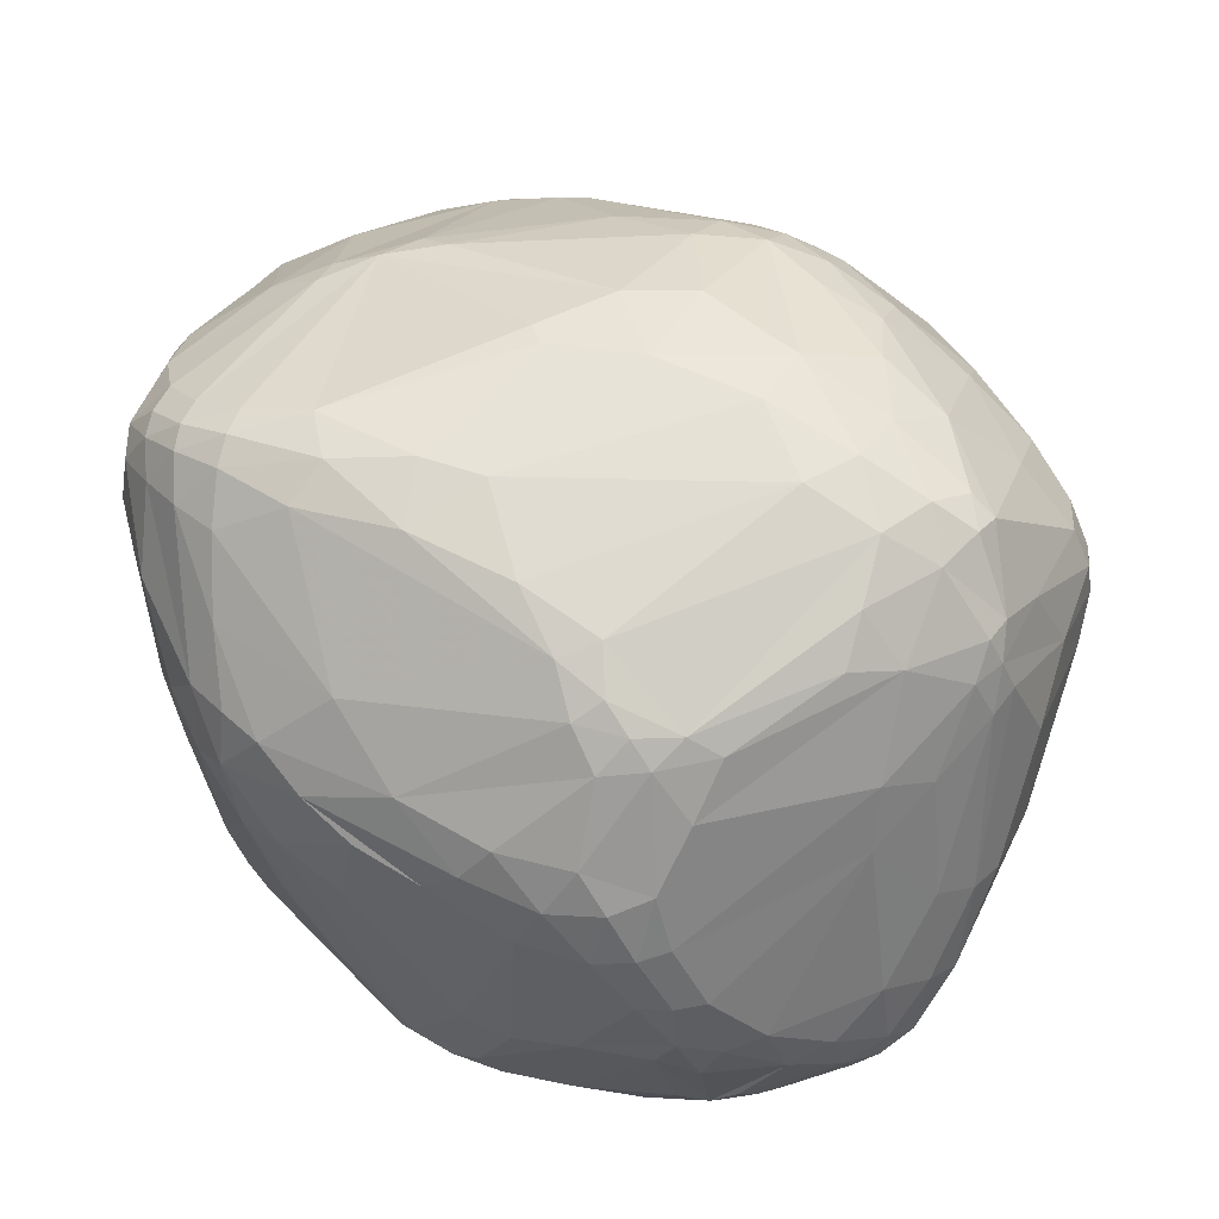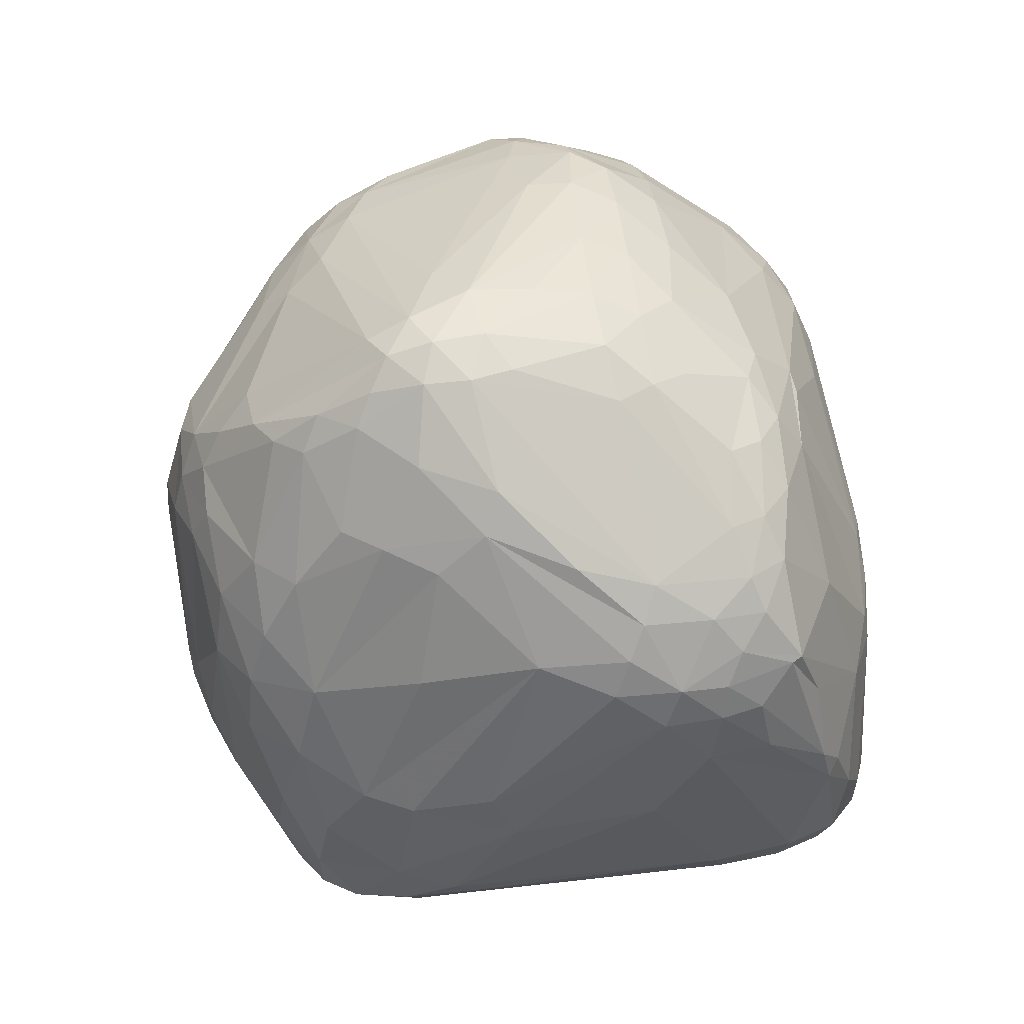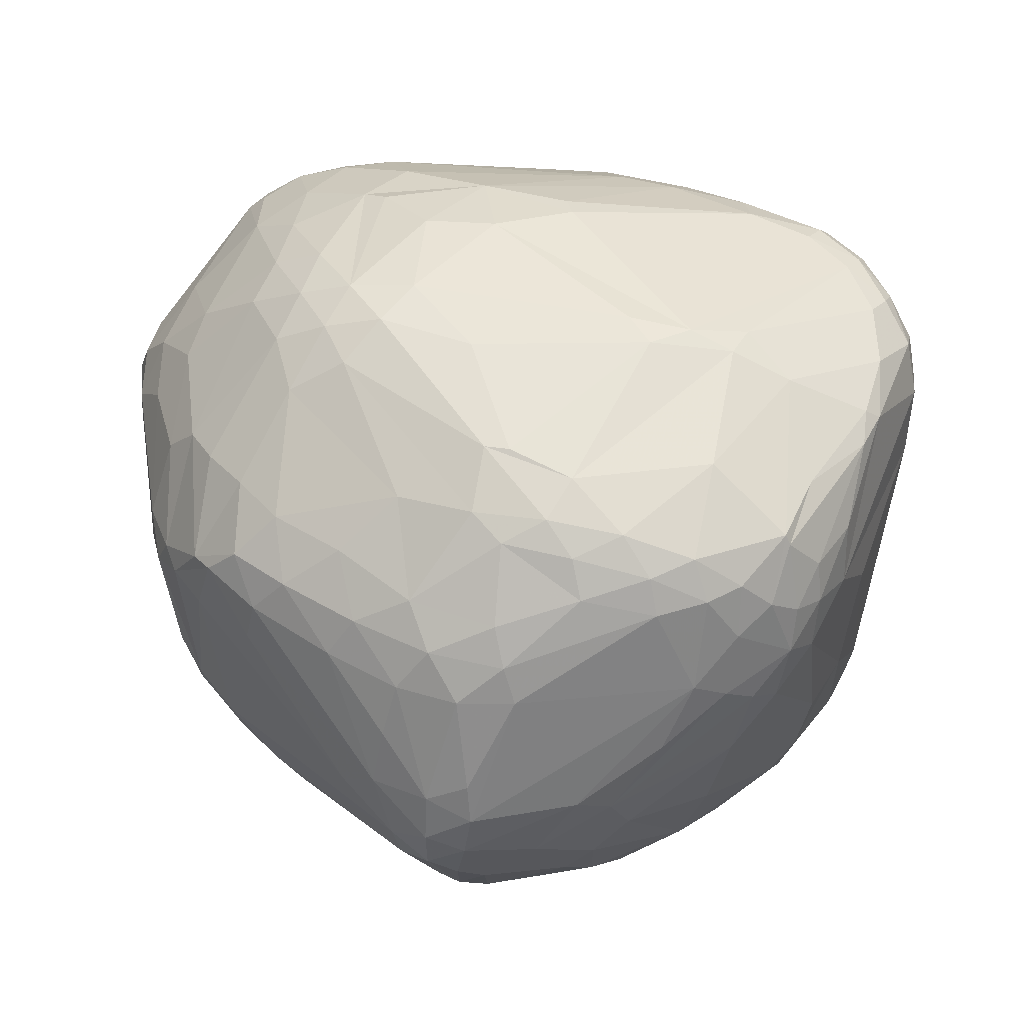
<metadata>
{"format":"obj","ext":"obj","renderer":"f3d","projection":"perspective","resolution":1024,"background":"white","views":[{"elev":51.5,"azim":-146.4,"up":"+Y"},{"elev":34.2,"azim":72.0,"up":"+Z"},{"elev":27.4,"azim":42.6,"up":"+Y"}]}
</metadata>
<code>
v 103.1 83.78 114
v 103.3 93.76 121.9
v 103.8 94.98 117.3
v 104.1 86.12 109.5
v 105 106.8 131.8
v 104.5 77.44 107.9
v 104.5 92.37 131.1
v 105.6 80.59 103.7
v 107.5 116.6 123.6
v 107.2 117.4 127.5
v 105.8 81.36 127.4
v 105.9 98.36 112.2
v 108.1 102.9 147.4
v 106.5 75.25 104.3
v 106.5 89.17 136
v 106.3 73.23 115.4
v 107.3 111.9 140.3
v 106.9 89.3 103.7
v 109.3 107.8 151.1
v 108.4 69.78 111.9
v 108.6 121.5 126.5
v 108.7 71.02 106.6
v 108.7 77.71 99.55
v 108.7 79.09 133.4
v 109.7 70.12 123.3
v 108.7 73.29 102.4
v 109.1 84.58 97.74
v 109.3 113.2 115.1
v 111.6 108.5 106.8
v 109.7 112.5 150.4
v 109.9 121.5 136.3
v 114.2 89.94 91.57
v 108.9 86.38 139.6
v 111.5 111.2 153.9
v 109.6 121.6 122.4
v 112.5 82.35 93.58
v 110.2 124.9 126
v 114.8 69.41 97.5
v 110.1 124.8 129.5
v 112.9 64.95 115
v 112.3 116.9 150.6
v 113 74.43 137.1
v 113 68.32 128.2
v 117.3 73.82 91.84
v 113.1 64.95 119.2
v 115.7 131.1 135.9
v 112.8 116 109.5
v 115.1 126.4 116.7
v 115.2 115.2 155.6
v 115.9 132.3 132.4
v 118.7 65.42 97.52
v 116.4 70.88 94.44
v 119.4 97.34 87.51
v 116.6 132.3 126.2
v 123.4 105.6 86.48
v 117.4 83.39 148.9
v 117.5 88.45 88.01
v 118.4 70.2 139.8
v 125.4 118.9 93.01
v 118.6 72.53 143
v 118.8 133.2 135.8
v 118.8 60.35 119
v 119.4 128.1 112
v 119.4 124.2 149.8
v 119.6 111.7 160.6
v 119.7 83.1 87.09
v 120.6 70.13 91.07
v 119.6 60.68 124
v 120.5 66.79 93.57
v 109.7 102.9 150.5
v 120.7 60.55 107.5
v 120.8 132 117.1
v 120.8 135.6 130.7
v 126.1 133.1 143.9
v 121.6 90.23 84.88
v 121.8 119.1 157.9
v 122.1 97.44 84.77
v 115.7 106.7 157.6
v 123.6 72.1 88.59
v 124.2 85.01 84.76
v 125.1 60.56 99.53
v 125.2 124.5 98.45
v 125.5 56.47 118.2
v 126 104.9 83.62
v 126.1 112.2 87.33
v 132.7 70.51 157.9
v 126.6 62.75 93.21
v 126.8 114.7 163.6
v 135.9 65.77 86.07
v 129.1 60.04 137.9
v 122.9 135.8 123.9
v 128.3 65.76 89.41
v 128.9 56.72 130.4
v 128.9 56.48 106
v 128.9 126.9 96.96
v 129 138.6 129.7
v 129.2 136.9 137.1
v 129.5 110.7 83.48
v 130.1 104.1 81.23
v 130 125.4 157.1
v 125.4 97.31 82.76
v 130.3 124.6 92.84
v 131.5 97.64 169.7
v 131.5 121.4 161.7
v 132 53.5 122.7
v 133.1 76.96 164.1
v 133.3 115.1 83.92
v 133.4 127.2 93.45
v 136.4 112.5 169.7
v 134.8 80.78 167.6
v 134.3 103 171.8
v 136.3 53.32 106.3
v 134.6 55.87 99.96
v 134.9 124 89.55
v 134.9 58.61 93.91
v 135 135.9 145.2
v 135.5 110 80.48
v 144.6 49.6 133.2
v 133.1 82.55 82.55
v 136.5 72.57 164
v 136.5 60.91 89.57
v 137.1 129.8 94.51
v 137.1 84.09 170.5
v 138.2 58.46 146.5
v 137.3 76.9 167.7
v 132 138.4 123.3
v 138 98.18 174.3
v 138.3 103.5 79.36
v 138.9 133.7 152
v 139.1 127.8 91.42
v 144.5 49.39 128.7
v 140.1 132.9 98.73
v 140.3 79.97 170.2
v 140.3 130.1 157.5
v 140.9 78.79 81.18
v 141.2 101.7 175.4
v 141.6 115.8 170
v 141.4 66.86 161.4
v 141.5 52.68 138.7
v 141 139.7 137.5
v 141.7 52.53 103.3
v 144.2 99.46 176.6
v 142 115.2 81.08
v 143.9 71.15 166.4
v 144.2 64.36 83.75
v 140.6 140.6 129.1
v 144.7 56.94 91.66
v 144.8 111 78.82
v 149.5 52.88 148.6
v 145.9 136.2 150.6
v 141.1 51.11 110.2
v 146.3 67.94 82.08
v 146.8 79.58 80.16
v 149.5 61.55 84.68
v 144.9 140.3 137.5
v 147.1 115.3 172
v 150 104.3 177.9
v 147.7 59.74 156.3
v 148.5 133.4 156.6
v 148.8 107.1 77.85
v 143.4 131.5 94.88
v 149.3 128.9 161.7
v 149.3 51.26 102.5
v 150.3 65 82.18
v 150.4 62.89 161
v 150.4 134.9 98.75
v 152.2 48.35 138
v 153.4 141.2 127.4
v 152.2 53.17 96.36
v 159.9 96.82 77.6
v 152.8 70.6 168.2
v 155 135.4 154
v 153.7 50.58 146.8
v 153.3 104 178.5
v 153.7 116.6 80.27
v 153.8 55.48 91.83
v 154.3 114.5 173.3
v 154.4 139.9 139.5
v 145.8 76.12 169.9
v 155.5 124.9 165.4
v 155.7 131.7 159.3
v 149.2 97.08 177
v 160.4 47.97 116.4
v 157.3 109.1 77.02
v 157.8 107.4 177.9
v 160.2 51.2 150
v 159.3 138.3 106.3
v 159.3 96.31 177.9
v 153.8 65.86 164.7
v 160.1 48.46 111.5
v 160.1 50.37 103.4
v 155.3 66.32 81.69
v 168.2 100.3 77.25
v 160.9 47.71 139.8
v 161.4 101.4 178.4
v 161.7 48.9 145
v 161.8 112.7 174.3
v 161.8 140 134.5
v 162 136 149.6
v 161.6 52.81 96.49
v 163.5 122.4 83.83
v 157.9 64.04 82.53
v 160.1 62.75 83.8
v 163.8 135.6 97.5
v 164 112.2 77.34
v 164.1 140.6 123.1
v 180.5 74.47 174
v 160.8 128.9 161.1
v 165.7 48.13 117.8
v 165.8 105.9 177.2
v 166.6 57.1 158.6
v 175.7 117.5 166.9
v 172.8 79.53 174.9
v 167.1 53.25 154.1
v 165.2 76.32 80.79
v 167.4 49.19 110.7
v 161.9 133.3 155.6
v 184.1 60.39 91.41
v 168.8 48.46 140.7
v 171.5 50.05 145.2
v 172.5 51.08 105.4
v 170.3 115.2 78.81
v 166.9 138.3 104.6
v 179 82.32 175.6
v 171.4 84.86 80.29
v 171.5 111 173
v 179.4 69.58 171.2
v 178.7 59.11 91.19
v 180 122.4 84.72
v 173 98.8 176.8
v 183.6 129.5 90.34
v 173.1 131.7 151
v 167.4 50.78 149.5
v 174 98.43 78.25
v 175.2 108.8 77.71
v 175.6 136.9 99.86
v 175.7 115.4 79.71
v 166.6 140.2 125
v 176.1 103.8 175.2
v 176.3 134 94.51
v 182.6 53.5 144.5
v 177.7 48.88 128.5
v 178 49.87 137.3
v 173.4 56.35 158.3
v 185.1 133.8 135.1
v 179.9 105.5 79.43
v 185.8 76.55 86.92
v 178.7 57.64 158.8
v 191.3 132.5 130.6
v 180 137.6 104.2
v 180.9 89.87 175.5
v 181.1 57.15 94.4
v 181.4 54.6 101
v 183 71.79 86.76
v 182 107.4 171.5
v 184.5 70.62 171.7
v 182 64.68 88.53
v 182.5 96.8 174.6
v 182.6 62.37 164
v 182.5 123.6 158.7
v 183.9 51.16 120.5
v 185.1 117.5 163.7
v 185.2 123.5 157.1
v 183.5 60.19 159.6
v 185.4 51.47 128.8
v 185.5 99.91 83.16
v 185.8 101.9 172.3
v 185.8 133.8 94.76
v 185.9 75.8 173.4
v 186.2 67.98 168.1
v 186.6 82.03 173.8
v 186.6 53.35 136.1
v 186.9 135.4 98.01
v 187.4 54.13 110.4
v 187.6 58.85 95.01
v 187.7 65.05 90.71
v 181.2 114.7 81.18
v 188.5 57.24 144.3
v 187.8 135.7 101.6
v 187.4 65.95 164.3
v 189.2 131.8 135.9
v 189.6 96.02 171.4
v 189.6 114.7 163.5
v 189.8 128.6 91.52
v 190.1 57.89 100.9
v 190.2 105.2 85.7
v 190.8 62.63 152.4
v 190.8 84.15 170.9
v 191 55.88 120.3
v 191.5 62.36 94.9
v 195.6 126.5 93.68
v 185.6 109.6 82.38
v 191.8 105.6 167
v 189.4 73.65 170
v 192.4 131.8 95.35
v 192.5 57.94 130.6
v 192.8 58.58 108.7
v 193 117.5 159.2
v 193.3 117.4 88.27
v 193.5 132.9 98.08
v 193.6 100.7 167.4
v 193.7 71.58 161.5
v 193.8 68.43 94.78
v 190.2 70.97 90.69
v 192.8 121.1 154.3
v 194.7 66.68 151.5
v 194.9 96.06 166.7
v 194.1 133.1 101.5
v 195.5 131.4 124.3
v 190.9 78.97 170.5
v 200.5 110.4 94.4
v 195.8 67.02 101.3
v 196.3 130.3 128.3
v 197 113.6 159
v 202.1 117.7 95.8
v 199.7 68.15 114.6
v 196.5 62.76 115.9
v 198.3 128.7 97.16
v 198.9 79.75 159.7
v 198.9 72.22 149.5
v 199 108.9 159.7
v 196.3 76.78 95.77
v 199.6 129.4 100.2
v 200.1 69.37 134.9
v 200.3 77.73 154.8
v 200.2 129.5 104
v 200.5 116 153.8
v 201.4 123.7 96.59
v 197 74.22 97.7
v 202.8 108.4 97.8
v 203 121.4 140.2
v 203.2 80.59 110.6
v 203.8 124.6 100.4
v 203.8 77.14 117.1
v 204.4 111.3 153.3
v 205.4 125.5 109.2
v 205.7 106.8 153.5
v 202.1 126.8 124.2
v 205.6 87.23 151.5
v 207 82.11 139.2
v 207.2 113 148.4
v 208.5 121.9 116.4
v 205 117.9 99.96
v 208.1 97.28 113.8
v 208.4 95.99 149.2
v 209.3 107.9 148.3
v 212.9 96.26 131.3
v 209.2 120.6 114.3
v 210.2 94.05 145.1
v 210.2 117.5 129.8
v 211.2 90.35 135.9
v 211.2 92.1 140.8
v 211.2 109.2 144.3
v 211.4 102.5 144.8
v 210.5 119 119.3
v 212.3 113.9 137.4
v 212.4 102.5 124.5
v 213.5 97.91 136.7
v 212.8 110.3 124.9
v 213 105.7 140.4
v 212.7 112.5 137
v 213.7 108.4 132.1
v 213.9 103.7 136.3
v 214 103.2 131.8
g foo
f 1 6 16
f 20 6 22
f 20 16 6
f 196 220 233
f 69 67 92
f 52 69 38
f 67 52 44
f 67 69 52
f 69 92 87
f 87 81 51
f 51 38 69
f 87 51 69
f 119 89 80
f 89 119 152
f 18 29 32
f 12 18 4
f 29 12 28
f 29 18 12
f 216 221 242
f 221 216 191
f 209 183 190
f 190 191 216
f 216 242 209
f 209 190 216
f 66 80 67
f 67 44 36
f 36 57 66
f 36 66 67
f 168 198 238
f 44 23 36
f 36 32 57
f 27 36 23
f 27 32 36
f 345 319 339
f 302 325 319
f 319 325 339
f 302 306 325
f 306 320 325
f 75 66 57
f 80 66 75
f 349 339 325
f 345 349 354
f 339 349 345
f 148 160 128
f 205 148 175
f 160 205 184
f 160 148 205
f 153 192 152
f 135 153 152
f 130 108 122
f 108 114 102
f 108 130 114
f 129 116 74
f 97 74 116
f 5 3 2
f 91 72 54
f 72 91 95
f 72 48 54
f 63 72 95
f 48 72 63
f 143 107 114
f 114 130 175
f 143 114 175
f 38 51 22
f 56 42 60
f 42 58 60
f 234 246 247
f 235 234 193
f 246 235 277
f 246 234 235
f 195 185 174
f 177 157 185
f 157 174 185
f 326 336 333
f 181 217 172
f 232 199 217
f 217 199 172
f 279 308 300
f 351 347 358
f 334 351 340
f 347 351 334
f 24 15 11
f 13 7 15
f 1 11 7
f 15 7 11
f 177 162 156
f 134 137 162
f 137 156 162
f 181 162 180
f 177 180 162
f 352 349 325
f 349 358 354
f 349 352 358
f 87 92 121
f 121 147 115
f 115 81 87
f 121 115 87
f 119 135 152
f 197 210 226
f 185 197 177
f 210 185 195
f 185 210 197
f 294 310 269
f 288 271 310
f 224 269 271
f 271 269 310
f 115 113 81
f 113 147 141
f 113 115 147
f 309 338 336
f 338 309 313
f 350 342 338
f 336 338 342
f 85 55 59
f 55 85 84
f 80 75 119
f 151 112 141
f 121 92 145
f 154 147 121
f 145 154 121
f 52 38 26
f 26 23 52
f 252 275 253
f 218 252 228
f 275 218 276
f 275 252 218
f 275 285 253
f 290 275 276
f 285 290 312
f 285 275 290
f 89 79 80
f 79 67 80
f 67 79 92
f 52 23 44
f 114 107 102
f 266 286 304
f 193 192 170
f 170 184 193
f 209 194 183
f 89 152 145
f 145 92 89
f 79 89 92
f 112 113 141
f 113 94 81
f 94 113 112
f 190 183 151
f 163 191 190
f 151 141 163
f 190 151 163
f 7 2 1
f 5 7 13
f 2 7 5
f 56 60 106
f 83 112 105
f 20 45 25
f 68 45 62
f 20 40 45
f 62 45 40
f 16 11 1
f 11 25 24
f 11 16 25
f 38 22 26
f 1 4 6
f 14 26 22
f 26 14 23
f 8 6 4
f 14 8 23
f 6 14 22
f 14 6 8
f 27 23 8
f 8 4 18
f 18 32 27
f 27 8 18
f 94 71 81
f 83 94 112
f 71 83 62
f 71 94 83
f 40 20 22
f 25 16 20
f 68 62 105
f 105 62 83
f 71 51 81
f 40 71 62
f 51 40 22
f 40 51 71
f 60 58 86
f 124 86 90
f 90 86 58
f 43 68 58
f 45 43 25
f 68 43 45
f 25 42 24
f 42 43 58
f 42 25 43
f 151 131 112
f 105 112 131
f 167 173 139
f 173 194 196
f 194 173 167
f 139 149 124
f 124 90 139
f 287 280 264
f 280 306 302
f 306 280 287
f 93 118 139
f 105 93 68
f 105 118 93
f 105 131 118
f 58 68 90
f 139 90 93
f 93 90 68
f 124 138 86
f 144 120 138
f 106 86 120
f 138 120 86
f 110 106 125
f 144 125 120
f 125 106 120
f 60 86 106
f 133 179 182
f 56 106 70
f 33 56 70
f 42 33 24
f 33 42 56
f 179 133 144
f 125 123 110
f 133 125 144
f 125 133 123
f 54 37 39
f 133 127 123
f 103 110 127
f 127 110 123
f 211 227 189
f 171 189 227
f 33 15 24
f 15 33 13
f 172 155 140
f 150 116 129
f 140 150 172
f 116 140 97
f 116 150 140
f 33 70 13
f 10 9 3
f 3 4 1
f 2 3 1
f 39 21 31
f 39 37 21
f 9 28 12
f 12 4 3
f 3 9 12
f 96 126 91
f 91 54 73
f 96 73 97
f 96 91 73
f 182 142 133
f 157 136 142
f 142 127 133
f 103 127 111
f 142 136 127
f 136 111 127
f 208 180 212
f 177 197 180
f 226 212 197
f 212 180 197
f 88 111 109
f 136 109 111
f 70 19 13
f 103 78 110
f 106 110 70
f 78 70 110
f 19 34 30
f 34 70 78
f 19 70 34
f 103 111 78
f 88 65 111
f 65 78 111
f 64 41 49
f 30 34 41
f 78 49 34
f 49 41 34
f 49 76 64
f 65 49 78
f 76 65 88
f 65 76 49
f 104 137 134
f 61 74 97
f 74 46 64
f 74 61 46
f 137 104 109
f 88 109 104
f 100 104 134
f 76 100 64
f 104 76 88
f 104 100 76
f 137 109 136
f 198 245 249
f 17 30 31
f 19 17 13
f 17 19 30
f 100 134 129
f 208 217 181
f 129 74 100
f 64 100 74
f 31 30 41
f 13 17 5
f 5 10 3
f 46 61 50
f 97 73 61
f 50 73 54
f 50 61 73
f 31 41 46
f 64 46 41
f 39 50 54
f 31 46 39
f 46 50 39
f 31 21 17
f 5 17 10
f 21 10 17
f 37 48 35
f 21 37 35
f 35 28 9
f 9 10 21
f 9 21 35
f 47 48 59
f 35 47 28
f 47 35 48
f 48 37 54
f 82 59 48
f 63 95 82
f 82 48 63
f 102 59 82
f 102 82 95
f 53 57 32
f 29 55 53
f 53 32 29
f 77 57 53
f 55 84 77
f 53 55 77
f 75 57 77
f 77 84 101
f 77 101 75
f 47 29 28
f 47 59 55
f 55 29 47
f 208 212 262
f 101 119 75
f 119 128 135
f 119 101 128
f 166 204 161
f 204 166 187
f 223 236 204
f 187 223 204
f 101 84 99
f 99 128 101
f 132 122 95
f 132 161 122
f 161 132 166
f 117 128 99
f 99 84 98
f 98 107 117
f 99 98 117
f 85 107 98
f 98 84 85
f 85 102 107
f 102 85 59
f 201 175 130
f 95 108 102
f 122 108 95
f 130 122 161
f 126 166 132
f 132 95 91
f 126 132 91
f 187 168 223
f 279 300 273
f 273 236 250
f 273 250 279
f 201 240 231
f 161 201 130
f 201 161 240
f 240 161 204
f 204 236 240
f 277 299 292
f 232 245 199
f 198 199 245
f 192 193 215
f 235 222 237
f 237 277 235
f 229 277 237
f 237 222 229
f 205 175 222
f 148 128 117
f 117 107 143
f 143 175 148
f 117 143 148
f 334 340 316
f 201 222 175
f 229 201 231
f 222 201 229
f 235 193 184
f 205 222 235
f 205 235 184
f 153 170 192
f 335 341 327
f 215 193 234
f 234 247 225
f 225 215 234
f 238 249 250
f 249 238 198
f 333 328 318
f 318 300 323
f 333 318 323
f 292 246 277
f 266 292 286
f 246 266 247
f 266 246 292
f 317 296 289
f 317 340 324
f 317 324 296
f 292 311 286
f 315 292 299
f 311 292 315
f 330 311 315
f 315 328 343
f 343 330 315
f 291 318 328
f 295 291 284
f 318 295 300
f 295 318 291
f 268 236 273
f 273 300 295
f 295 284 268
f 295 268 273
f 240 236 268
f 268 284 231
f 268 231 240
f 229 284 277
f 284 229 231
f 343 328 333
f 342 355 348
f 348 333 336
f 342 348 336
f 315 299 328
f 291 299 277
f 284 291 277
f 291 328 299
f 326 333 323
f 323 300 308
f 323 308 326
f 308 249 309
f 308 279 249
f 336 326 309
f 308 309 326
f 350 355 342
f 250 249 279
f 232 281 245
f 309 249 313
f 245 281 249
f 249 281 313
f 159 162 181
f 134 159 129
f 159 134 162
f 206 238 250
f 146 168 187
f 187 166 126
f 146 187 126
f 206 223 168
f 223 250 236
f 206 250 223
f 238 206 168
f 140 155 168
f 146 126 96
f 140 96 97
f 146 140 168
f 140 146 96
f 159 150 129
f 172 159 181
f 150 159 172
f 180 208 181
f 199 178 172
f 178 198 168
f 198 178 199
f 178 155 172
f 155 178 168
f 260 298 305
f 298 262 283
f 260 262 298
f 305 263 260
f 262 260 208
f 232 217 260
f 208 260 217
f 260 263 232
f 281 305 313
f 263 281 232
f 281 263 305
f 188 224 195
f 258 267 239
f 293 255 267
f 226 239 255
f 267 255 239
f 136 157 137
f 177 156 157
f 137 157 156
f 255 212 226
f 262 255 283
f 212 255 262
f 142 174 157
f 174 188 195
f 182 174 142
f 188 174 182
f 301 282 307
f 267 301 293
f 282 267 258
f 267 282 301
f 283 255 293
f 258 230 251
f 195 224 230
f 251 230 224
f 239 230 258
f 210 239 226
f 230 210 195
f 210 230 239
f 338 356 350
f 331 338 313
f 356 331 341
f 338 331 356
f 347 364 358
f 364 357 359
f 364 347 357
f 353 356 341
f 360 353 354
f 356 360 361
f 353 360 356
f 293 321 283
f 335 314 321
f 283 321 314
f 355 359 348
f 357 330 343
f 343 333 348
f 348 359 357
f 348 357 343
f 305 331 313
f 331 327 341
f 331 305 327
f 298 327 305
f 314 298 283
f 327 314 335
f 327 298 314
f 362 359 355
f 361 355 350
f 361 362 355
f 356 361 350
f 335 321 337
f 293 301 321
f 301 337 321
f 335 337 346
f 335 346 341
f 354 353 346
f 341 346 353
f 361 360 363
f 354 358 360
f 363 360 358
f 362 364 359
f 361 363 362
f 358 364 363
f 362 363 364
f 337 301 307
f 354 346 345
f 337 345 346
f 352 351 358
f 340 352 325
f 352 340 351
f 186 211 189
f 189 171 144
f 227 256 207
f 294 269 256
f 224 207 269
f 207 256 269
f 307 345 337
f 169 191 163
f 163 141 147
f 163 147 169
f 307 310 345
f 310 307 288
f 213 179 207
f 171 207 179
f 282 288 307
f 271 282 258
f 271 288 282
f 319 310 294
f 310 319 345
f 319 294 302
f 251 271 258
f 271 251 224
f 213 207 224
f 182 179 213
f 259 270 256
f 294 256 270
f 302 294 280
f 259 280 270
f 270 280 294
f 171 179 144
f 182 213 188
f 224 188 213
f 264 280 259
f 158 138 124
f 165 158 186
f 138 165 144
f 138 158 165
f 165 189 144
f 189 165 186
f 244 227 211
f 256 244 259
f 227 244 256
f 259 248 264
f 248 244 233
f 244 248 259
f 171 227 207
f 186 158 149
f 124 149 158
f 233 244 214
f 186 214 211
f 211 214 244
f 131 151 183
f 183 194 167
f 167 131 183
f 186 173 196
f 173 186 149
f 233 186 196
f 233 214 186
f 264 278 287
f 296 306 278
f 278 306 287
f 173 149 139
f 118 167 139
f 167 118 131
f 225 257 215
f 209 219 194
f 219 242 243
f 209 242 219
f 278 272 296
f 241 278 264
f 272 241 243
f 278 241 272
f 219 220 196
f 220 219 243
f 241 248 233
f 248 241 264
f 233 220 241
f 243 241 220
f 320 340 325
f 324 320 296
f 340 320 324
f 296 320 306
f 203 200 176
f 176 154 203
f 311 304 286
f 196 194 219
f 164 152 192
f 145 164 154
f 152 164 145
f 316 297 312
f 297 317 289
f 297 316 317
f 254 257 225
f 225 247 254
f 332 347 334
f 316 312 332
f 334 316 332
f 332 344 347
f 329 332 312
f 344 329 330
f 344 332 329
f 317 316 340
f 243 265 272
f 289 296 265
f 272 265 296
f 243 242 265
f 265 261 289
f 242 261 265
f 357 344 330
f 344 357 347
f 221 191 200
f 252 253 221
f 200 252 221
f 154 176 147
f 169 200 191
f 176 169 147
f 200 169 176
f 160 170 153
f 153 135 128
f 160 153 128
f 202 215 257
f 218 202 257
f 202 218 203
f 202 154 164
f 192 202 164
f 203 154 202
f 202 192 215
f 170 160 184
f 285 274 253
f 297 285 312
f 274 297 289
f 274 285 297
f 274 261 242
f 261 274 289
f 221 274 242
f 274 221 253
f 303 312 290
f 290 276 304
f 304 303 290
f 257 276 218
f 257 254 276
f 303 329 312
f 322 303 304
f 329 303 322
f 329 322 330
f 311 322 304
f 322 311 330
f 252 200 228
f 203 228 200
f 254 247 276
f 304 276 247
f 266 304 247
f 228 203 218
g

</code>
